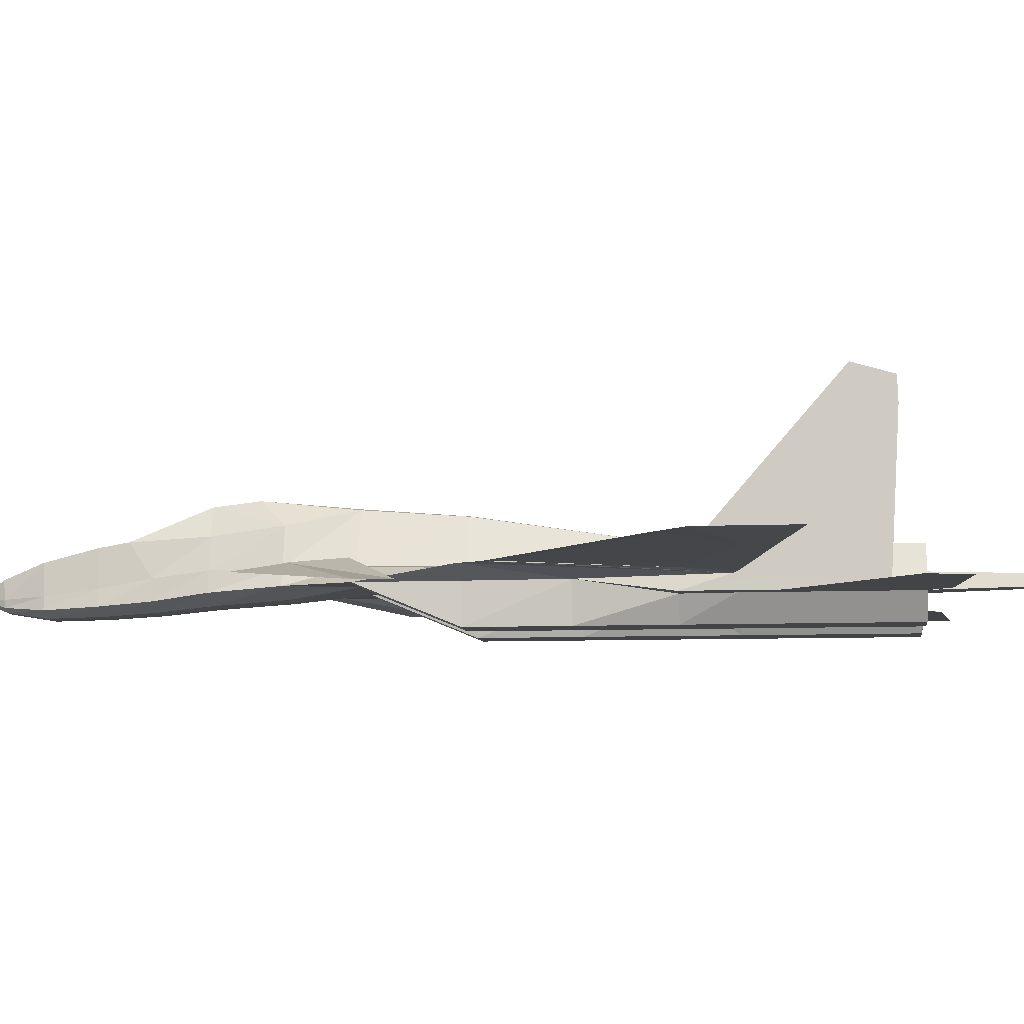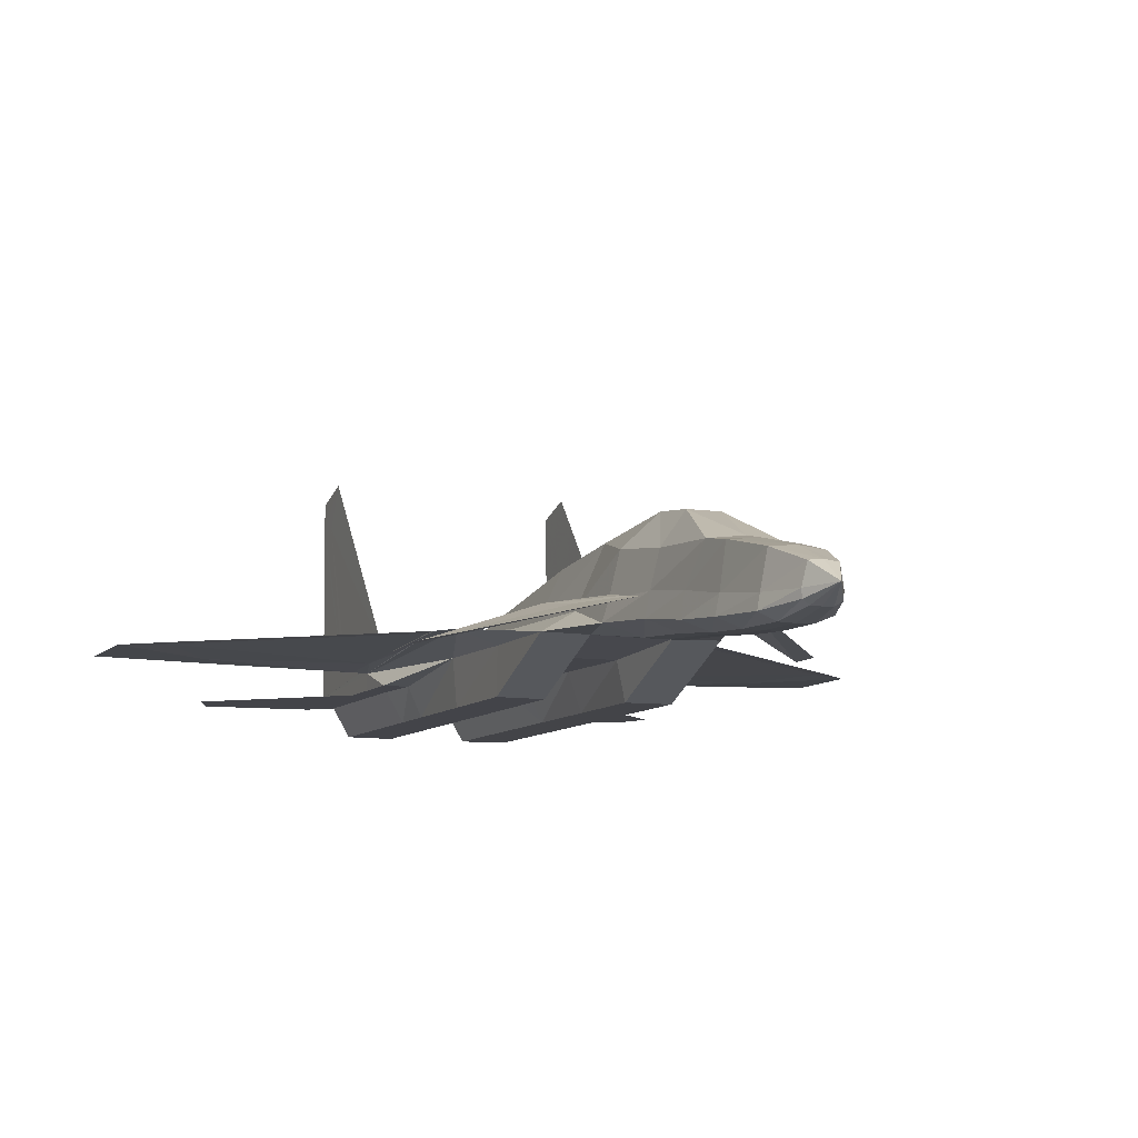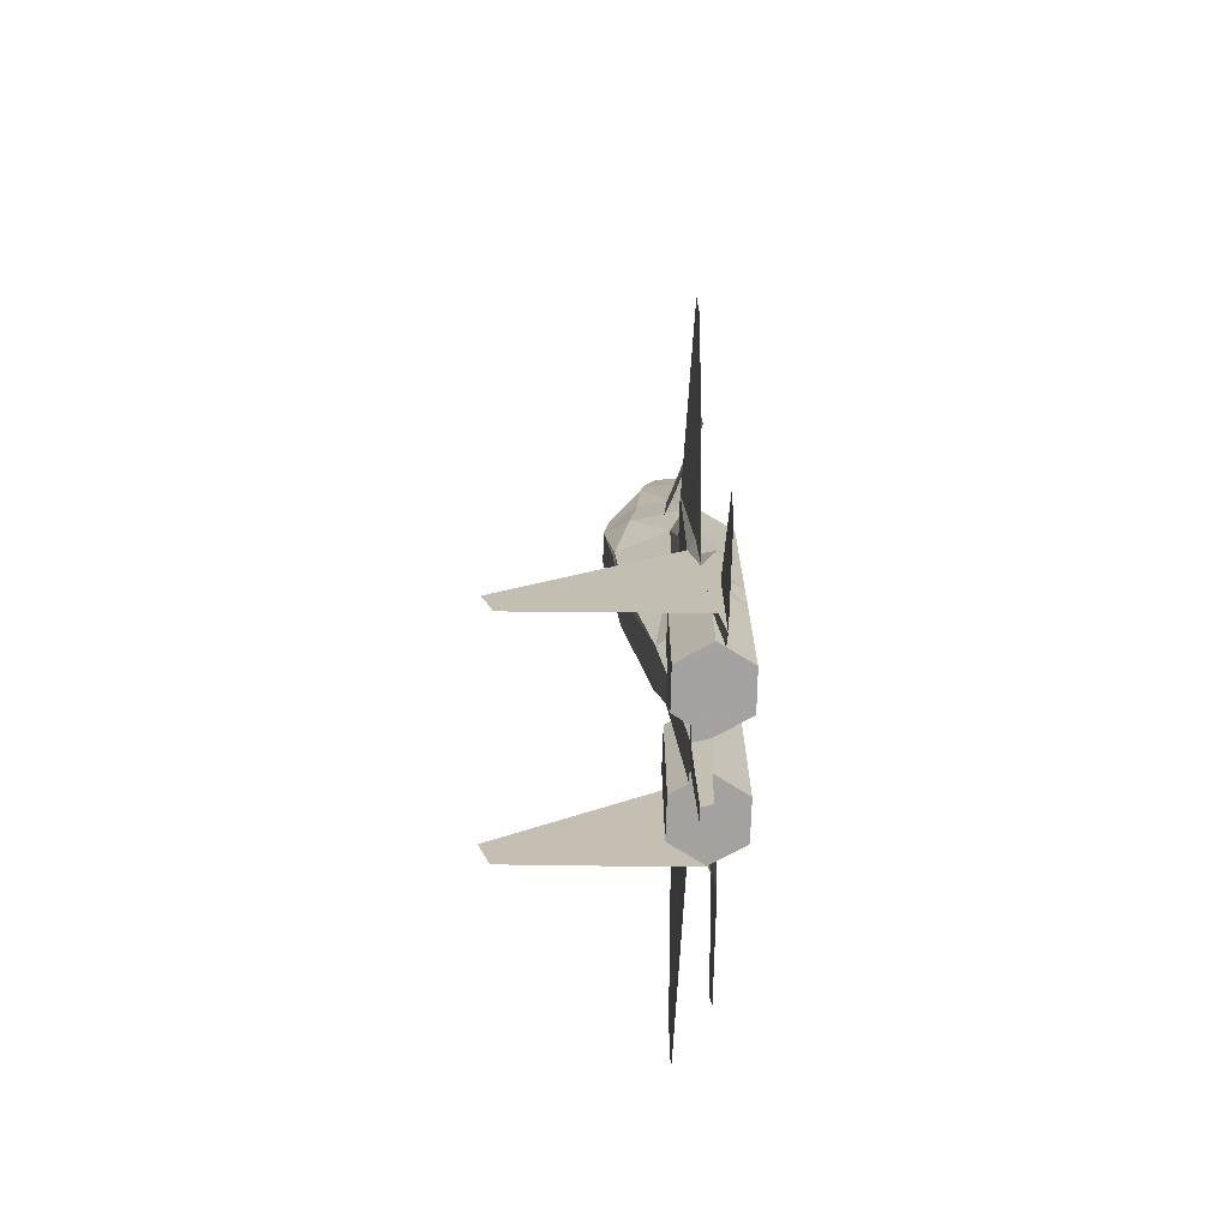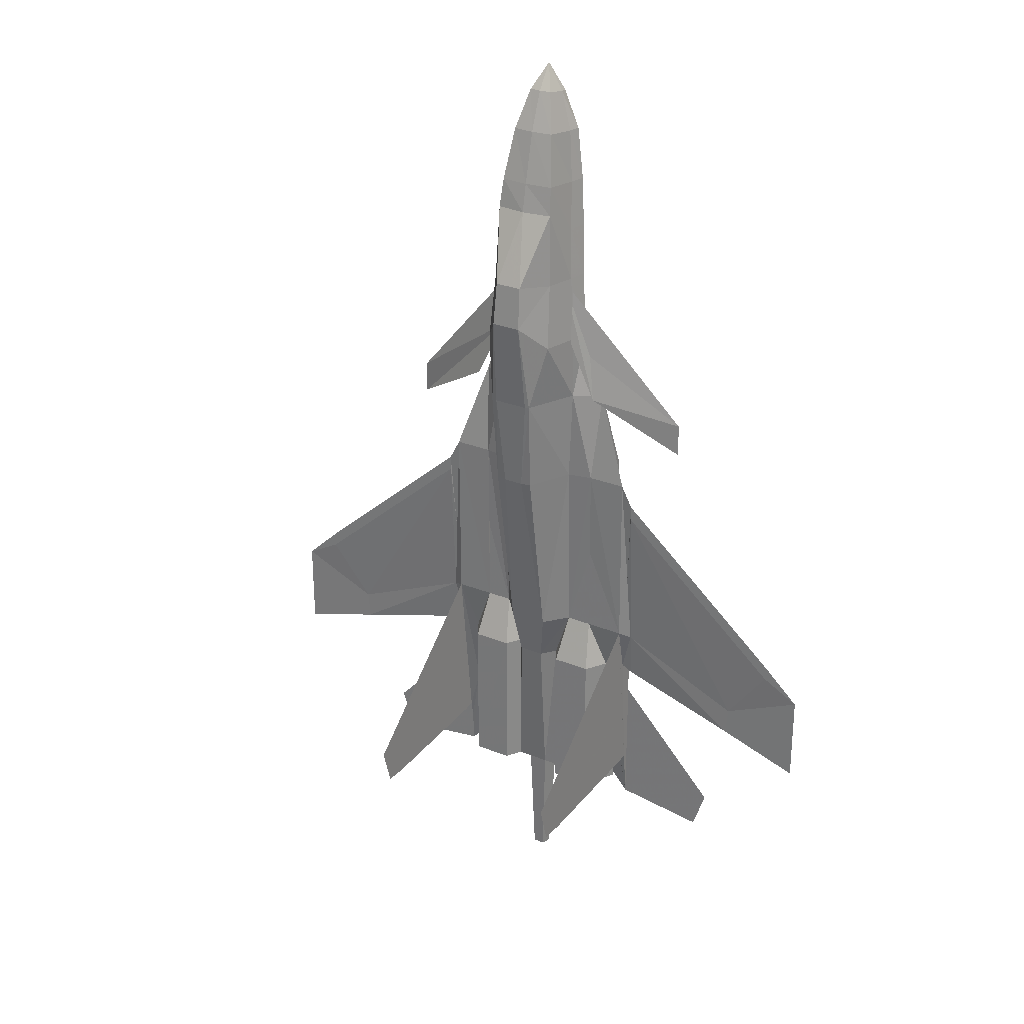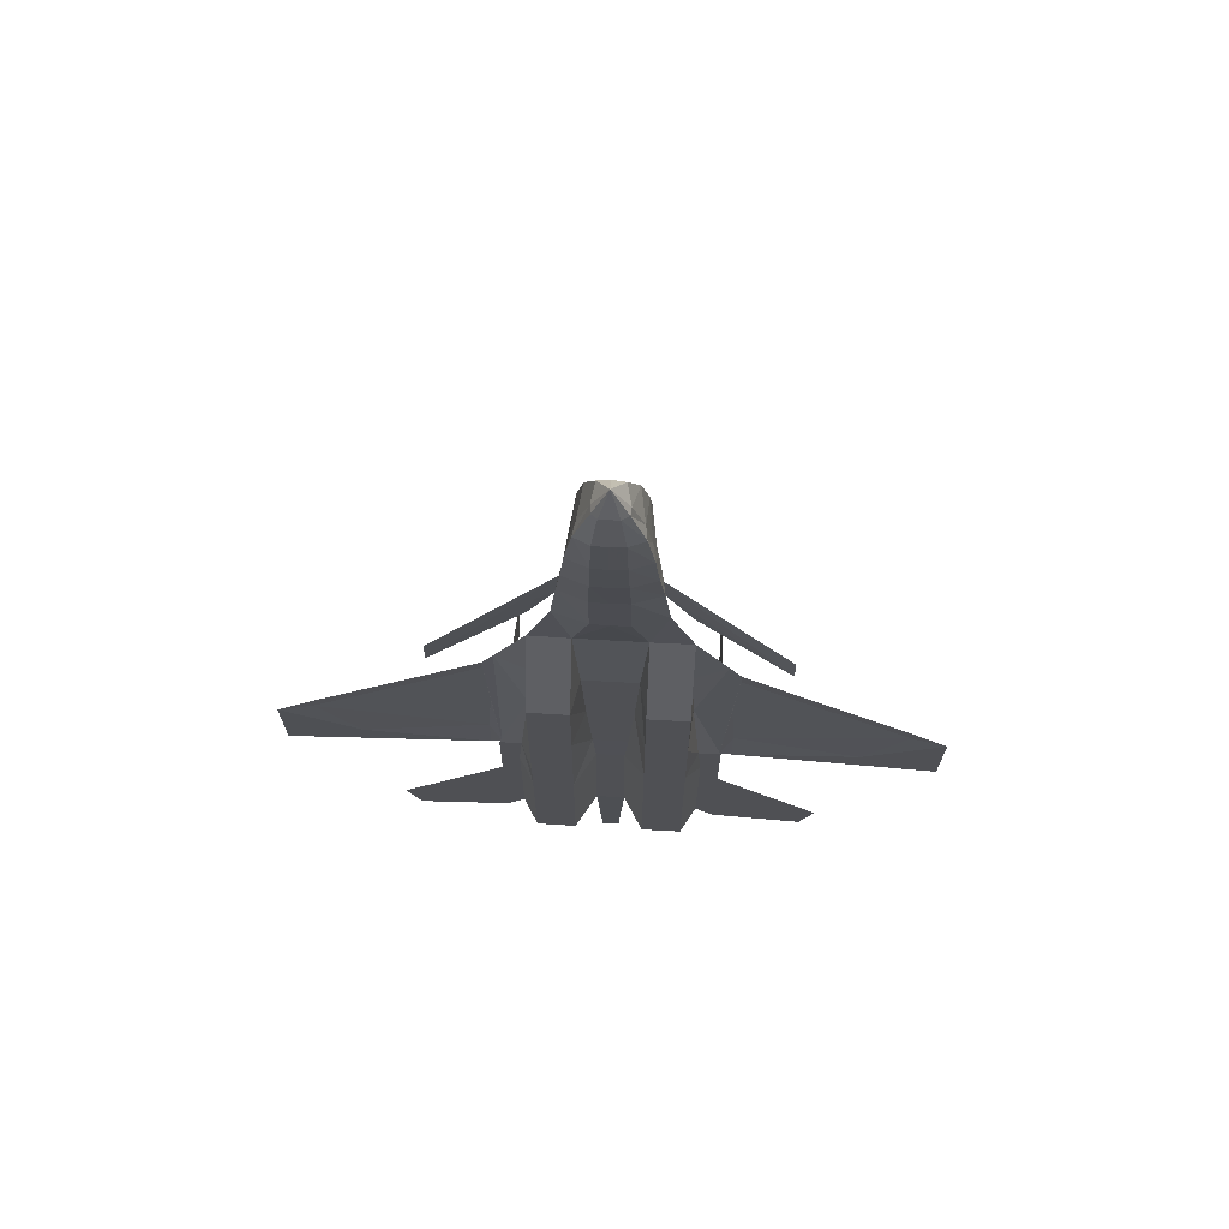
<metadata>
{"format":"obj","ext":"obj","renderer":"f3d","projection":"perspective","resolution":1024,"background":"white","views":[{"elev":-8.0,"azim":96.7,"up":"+Y"},{"elev":-8.2,"azim":-21.0,"up":"+Y"},{"elev":-72.6,"azim":-91.9,"up":"+Z"},{"elev":27.7,"azim":-148.2,"up":"+Z"},{"elev":70.8,"azim":3.0,"up":"+Z"}]}
</metadata>
<code>
v -0.01129 0.06905 0.06576
v -0.02221 0.07781 0.1869
v 0.0231 0.07758 0.1868
v 0.01452 0.06884 0.06572
v 0.09232 -0.06234 -0.4312
v 0.1112 -0.03054 -0.4312
v 0.1113 -0.03054 -0.2319
v 0.04229 -0.06234 -0.4312
v 0.09232 -0.06234 -0.2319
v 0.01728 -0.02028 -0.4312
v 0.04229 -0.06234 -0.2319
v 0.04229 0.02178 -0.4312
v 0.02978 0.0007507 -0.4312
v 0.02978 0.0007507 -0.2319
v 0.09232 0.02178 -0.4312
v 0.04229 0.02178 -0.2319
v 0.1173 -0.02028 -0.4312
v 0.09232 0.02178 -0.2319
v 0.08409 0.0007816 -0.1694
v 0.1093 -0.006821 -0.2319
v 0.09232 -0.06234 -0.1694
v 0.04229 -0.06234 -0.1694
v -0.01804 -0.0201 -0.2318
v 0.01728 -0.02028 -0.2319
v 0.02145 -0.02028 -0.1694
v 0.05053 0.0007816 -0.1694
v 0.1173 -0.02028 -0.3315
v 0.01191 0.0007507 -0.4312
v -0.01287 0.0008742 -0.4312
v -0.01576 0.02049 -0.2318
v 0.01701 0.02028 -0.2319
v -0.02547 0.03166 -0.1694
v -0.01846 -0.0201 -0.4311
v 0.1341 0.0007816 -0.1694
v 0.1341 -0.03054 -0.2319
v 0.1341 -0.03054 -0.1694
v 0.1069 -0.03054 -0.1694
v 0.1341 -0.00646 -0.3946
v 0.1341 -0.0237 -0.3926
v 0.1341 -0.0058 -0.3205
v 0.1341 -0.03054 -0.4577
v 0.1341 -0.02712 -0.4156
v 0.1341 -0.01214 -0.2288
v 0.09686 -0.01193 -0.0546
v 0.09232 -0.06234 -0.0546
v 0.04229 -0.06234 -0.0546
v 0.02805 -0.02028 -0.0546
v -0.02844 -0.02 -0.05454
v -0.02208 -0.02006 -0.1694
v 0.02512 0.03141 -0.1694
v 0.02768 0.06677 0.06572
v 0.05273 0.009329 0.06572
v 0.08409 0.0007816 -0.0546
v 0.134 0.002438 0.0657
v 0.1341 -0.01488 -0.2658
v 0.1343 -0.03054 -0.2805
v -0.02446 0.06718 0.0658
v 0.09232 -0.06234 0.06572
v 0.04229 -0.06234 0.06572
v 0.03346 -0.02028 0.06572
v -0.03359 -0.01994 0.06579
v 0.09206 -0.01193 0.06572
v 0.09235 -0.01193 0.1868
v 0.04228 -0.01213 0.1868
v -0.04207 -0.0117 0.1869
v 0.05753 0.009332 0.1868
v 0.08409 0.002724 0.06572
v 0.05753 0.009332 0.2703
v 0.03072 0.07551 0.1868
v 0.06394 -0.01193 0.2703
v 0.02227 -0.0232 0.2703
v 0.0001286 -0.02384 0.2703
v 0.0002096 -0.02948 0.3549
v 0.05204 0.007777 0.3549
v 0.04633 0.05753 0.2703
v 0.05633 -0.01757 0.3549
v 0.02227 -0.02884 0.3549
v 0.04676 0.0002969 0.4204
v 0.04233 0.04708 0.3549
v 0.05026 -0.0259 0.4204
v 0.02056 -0.03544 0.4204
v 0.0002649 -0.03598 0.4204
v 0.0003305 -0.03966 0.4819
v 0.03642 0.03657 0.4857
v 0.0391 0.04234 0.4492
v 0.0005799 0.0474 0.4492
v 0.04159 -0.009629 0.4819
v 0.04522 -0.03023 0.4819
v 0.01915 -0.03916 0.4819
v 0.03431 -0.01682 0.5473
v 0.0365 -0.0328 0.5473
v 0.01761 -0.04055 0.5473
v 0.0003999 -0.04099 0.5473
v 0.0279 0.02178 0.5511
v 0.0006043 0.03985 0.4857
v 0.0004809 -0.03284 0.5967
v 0.01527 0.004154 0.6005
v 0.0006378 0.02463 0.5511
v 0.02077 -0.0187 0.5967
v 0.01982 -0.02776 0.5967
v 0.01148 -0.03257 0.5967
v 0.0005915 -0.01659 0.6325
v 0.0006288 0.005918 0.6005
v -0.01155 -0.01593 -0.5889
v 0.01008 -0.01604 -0.589
v 0.006859 -0.003429 -0.589
v -0.008194 -0.003355 -0.589
v -0.01403 0.004302 0.6006
v -0.01051 -0.03245 0.5968
v -0.01735 -0.02752 0.5968
v -0.01823 -0.01845 0.5968
v -0.03527 -0.03242 0.5473
v -0.01681 -0.04038 0.5473
v -0.03236 -0.01644 0.5473
v -0.02666 0.02205 0.5511
v -0.03525 0.03693 0.4858
v -0.01848 -0.03897 0.4819
v -0.04446 -0.02978 0.482
v -0.03991 -0.009173 0.482
v -0.04962 -0.0254 0.4205
v -0.02003 -0.03524 0.4205
v -0.04551 0.000788 0.4205
v -0.03799 0.04273 0.4493
v -0.02184 -0.02862 0.3549
v -0.05578 -0.01701 0.355
v -0.05105 0.00831 0.355
v -0.04131 0.0475 0.3549
v -0.06355 -0.01129 0.2704
v -0.022 -0.02298 0.2703
v -0.05692 0.009905 0.2704
v -0.04535 0.05799 0.2703
v -0.02728 0.07597 0.1869
v -0.09214 -0.01101 0.187
v -0.05709 0.009906 0.1869
v -0.1339 0.00378 0.06597
v -0.08397 0.003566 0.06589
v -0.0435 -0.06191 -0.2318
v -0.05255 0.009858 0.06583
v -0.04287 -0.06192 0.06581
v -0.0921 -0.01101 0.06591
v -0.0929 -0.06141 0.06591
v -0.09716 -0.01096 -0.0544
v -0.1076 -0.02947 -0.1692
v -0.1348 -0.0292 -0.1691
v -0.1349 -0.0292 -0.2316
v -0.1347 -0.01079 -0.2285
v -0.04313 -0.06191 -0.05451
v -0.09315 -0.06141 -0.05441
v -0.05093 0.001289 -0.1693
v -0.1354 -0.02919 -0.4574
v -0.1353 -0.02919 -0.2803
v -0.1348 -0.01353 -0.2655
v -0.08425 0.001625 -0.05443
v -0.08449 0.001626 -0.1692
v -0.1345 0.002128 -0.1691
v -0.04337 -0.06191 -0.1693
v -0.09339 -0.06141 -0.1692
v -0.1349 -0.004451 -0.3203
v -0.1352 -0.02235 -0.3923
v -0.135 -0.005111 -0.3943
v -0.1099 -0.005722 -0.2316
v -0.1183 -0.0191 -0.3313
v -0.1125 -0.02942 -0.431
v -0.1121 -0.02942 -0.2316
v -0.03074 0.001054 -0.4311
v -0.1185 -0.0191 -0.4309
v -0.04261 0.02221 -0.2318
v -0.09263 0.02271 -0.2317
v -0.03032 0.001052 -0.2318
v -0.09352 -0.06141 -0.2317
v -0.09305 0.02271 -0.431
v -0.04302 0.02221 -0.4311
v -0.04392 -0.06191 -0.4311
v -0.09394 -0.06141 -0.431
v -0.1353 -0.02577 -0.4153
v 0.01984 0.08925 0.3032
v -0.01857 0.08957 0.3033
v -0.01698 0.08357 0.3584
v 0.01826 0.08327 0.3584
v 0.2491 -0.03054 -0.4729
v 0.2665 -0.03054 -0.4226
v -0.2505 -0.02804 -0.4723
v -0.2677 -0.02787 -0.422
v 0.3642 0.001061 -0.1687
v 0.1489 0.002157 0.01866
v 0.1489 0.002161 0.0377
v 0.3649 0.001057 -0.1508
v 0.1489 -0.007434 -0.1756
v 0.3091 -0.003973 -0.2427
v 0.3064 -0.004099 -0.2779
v 0.1489 -0.01115 -0.2349
v 0.05305 0.01538 0.2689
v 0.09015 0.01538 0.1901
v 0.2034 -0.02151 0.1218
v 0.2024 -0.02151 0.1643
v 0.0394 0.008315 0.3487
v 0.1341 0.02692 -0.3206
v 0.1341 0.1653 -0.3766
v 0.1341 0.1658 -0.4042
v -0.1487 0.00397 0.01902
v -0.3646 0.004713 -0.1679
v -0.3652 0.004716 -0.1501
v -0.1487 0.003968 0.03807
v -0.3071 -0.001025 -0.2773
v -0.3097 -0.0008719 -0.2421
v -0.1488 -0.005872 -0.1753
v -0.1488 -0.009589 -0.2345
v -0.05441 0.01538 0.2689
v -0.04075 0.008315 0.3487
v -0.2037 -0.02151 0.1643
v -0.2048 -0.02151 0.1218
v -0.09151 0.01538 0.1901
v -0.1333 0.1671 -0.404
v -0.1333 0.1666 -0.3763
v -0.1345 0.02827 -0.3203
v 0.1341 0.2115 -0.353
v 0.1341 0.1968 -0.4031
v -0.1327 0.2128 -0.3527
v -0.1329 0.1982 -0.4028
v -0.4115 0.004904 -0.1933
v 0.411 0.0007816 -0.1941
v -0.4117 0.004905 -0.3068
v 0.411 0.0007816 -0.3077
f 1 2 3
f 3 4 1
f 5 6 7
f 8 5 9
f 10 8 11
f 12 13 14
f 15 12 16
f 17 15 18
f 19 20 18
f 21 9 7
f 22 11 9
f 23 24 25
f 16 14 26
f 19 18 16
f 17 27 6
f 28 13 10
f 28 29 30
f 31 30 32
f 33 10 24
f 19 34 20
f 35 7 6
f 36 37 7
f 38 40 39
f 6 27 41
f 42 41 27
f 34 39 40
f 43 44 36
f 45 21 37
f 46 22 21
f 47 25 22
f 48 49 25
f 50 51 52
f 53 19 26
f 54 34 19
f 39 55 56
f 57 1 32
f 54 44 43
f 58 45 44
f 59 46 45
f 60 47 46
f 61 48 47
f 39 34 55
f 55 43 36
f 37 36 44
f 62 44 54
f 63 62 54
f 62 63 58
f 64 60 59
f 65 61 60
f 66 52 51
f 66 67 52
f 66 63 67
f 22 25 24
f 54 67 63
f 68 66 69
f 68 70 66
f 70 64 63
f 71 72 64
f 63 66 70
f 71 64 70
f 51 4 3
f 73 72 71
f 74 68 75
f 76 70 68
f 77 71 70
f 78 74 79
f 80 76 74
f 81 77 76
f 82 73 77
f 83 82 81
f 84 85 86
f 87 78 85
f 88 80 78
f 89 81 80
f 90 87 84
f 91 88 87
f 92 89 88
f 93 83 89
f 94 84 95
f 96 93 92
f 97 94 98
f 99 90 94
f 100 91 90
f 101 92 91
f 102 99 97
f 102 100 99
f 102 101 100
f 102 96 101
f 102 97 103
f 104 105 10
f 106 28 10
f 107 29 28
f 104 33 29
f 102 103 108
f 102 109 96
f 102 110 109
f 102 111 110
f 102 108 111
f 110 112 113
f 111 114 112
f 108 115 114
f 103 98 115
f 109 113 93
f 98 95 116
f 113 117 83
f 112 118 117
f 114 119 118
f 115 116 119
f 118 120 121
f 119 122 120
f 116 123 122
f 95 86 123
f 117 121 82
f 121 124 73
f 120 125 124
f 122 126 125
f 123 127 126
f 125 128 129
f 126 130 128
f 127 131 130
f 124 129 72
f 132 2 1
f 129 128 65
f 133 128 134
f 128 133 65
f 130 134 128
f 131 132 134
f 135 133 136
f 137 23 49
f 134 136 133
f 134 138 136
f 132 57 138
f 65 139 61
f 140 141 133
f 133 135 140
f 140 135 142
f 143 142 144
f 145 144 146
f 138 57 32
f 139 147 48
f 141 148 147
f 140 142 148
f 135 146 142
f 136 138 149
f 150 151 152
f 153 154 155
f 147 156 49
f 148 157 156
f 142 143 157
f 146 144 142
f 158 159 160
f 155 159 158
f 161 162 150
f 163 150 162
f 145 164 143
f 150 163 164
f 154 161 155
f 29 33 165
f 166 163 162
f 149 167 168
f 167 149 169
f 157 170 137
f 143 164 170
f 154 168 161
f 161 168 171
f 168 167 172
f 167 169 165
f 23 137 173
f 137 170 174
f 170 164 163
f 13 28 31
f 14 31 50
f 149 32 30
f 169 30 29
f 105 104 107
f 129 65 72
f 64 72 65
f 159 152 155
f 152 146 155
f 55 34 43
f 51 50 4
f 1 4 50
f 7 9 5
f 9 11 8
f 11 24 10
f 14 16 12
f 16 18 15
f 18 20 27
f 18 27 17
f 7 37 21
f 9 21 22
f 25 49 23
f 16 26 19
f 30 31 28
f 32 50 31
f 24 23 33
f 6 41 56
f 6 56 35
f 7 35 36
f 27 20 34
f 27 34 39
f 27 39 42
f 37 44 45
f 21 45 46
f 22 46 47
f 25 47 48
f 52 26 50
f 26 52 67
f 26 67 53
f 19 53 67
f 19 67 54
f 56 41 42
f 56 42 39
f 44 62 58
f 45 58 59
f 46 59 60
f 47 60 61
f 36 35 56
f 36 56 55
f 60 64 65
f 51 69 66
f 24 11 22
f 69 75 68
f 3 69 51
f 71 77 73
f 75 79 74
f 68 74 76
f 70 76 77
f 79 85 78
f 74 78 80
f 76 80 81
f 77 81 82
f 81 89 83
f 86 95 84
f 85 84 87
f 78 87 88
f 80 88 89
f 84 94 90
f 87 90 91
f 88 91 92
f 89 92 93
f 95 98 94
f 92 101 96
f 98 103 97
f 94 97 99
f 90 99 100
f 91 100 101
f 10 33 104
f 10 105 106
f 28 106 107
f 29 107 104
f 113 109 110
f 112 110 111
f 114 111 108
f 115 108 103
f 93 96 109
f 116 115 98
f 83 93 113
f 117 113 112
f 118 112 114
f 119 114 115
f 121 117 118
f 120 118 119
f 122 119 116
f 123 116 95
f 82 83 117
f 73 82 121
f 124 121 120
f 125 120 122
f 126 122 123
f 129 124 125
f 128 125 126
f 130 126 127
f 72 73 124
f 1 57 132
f 134 130 131
f 49 156 137
f 138 134 132
f 146 152 151
f 146 151 145
f 32 149 138
f 48 61 139
f 147 139 141
f 148 141 140
f 149 154 153
f 149 153 136
f 152 159 175
f 152 175 150
f 155 135 136
f 155 136 153
f 49 48 147
f 156 147 148
f 157 148 142
f 150 175 159
f 150 159 155
f 150 155 161
f 143 144 145
f 164 145 151
f 164 151 150
f 168 154 149
f 137 156 157
f 170 157 143
f 171 166 162
f 171 162 161
f 172 171 168
f 165 172 167
f 173 33 23
f 174 173 137
f 163 174 170
f 31 14 13
f 50 26 14
f 30 169 149
f 29 165 169
f 107 106 105
f 50 32 1
f 75 69 176
f 177 178 179
f 179 79 75
f 179 85 79
f 123 86 178
f 3 176 69
f 177 176 3
f 2 132 177
f 178 127 123
f 177 131 127
f 131 177 132
f 179 178 86
f 85 179 86
f 179 176 177
f 75 176 179
f 3 2 177
f 127 178 177
f 56 180 41
f 181 56 41
f 151 182 150
f 183 151 150
f 180 56 181
f 181 41 180
f 182 151 183
f 183 150 182
f 12 15 17
f 163 166 171
f 17 6 5
f 17 5 8
f 17 8 10
f 17 10 13
f 17 13 12
f 171 172 165
f 171 165 33
f 171 33 173
f 171 173 174
f 171 174 163
f 58 63 64
f 139 65 133
f 64 59 58
f 133 141 139
f 184 185 186
f 185 187 186
f 186 187 184
f 185 184 187
f 188 189 190
f 191 190 189
f 190 191 188
f 191 189 188
f 194 192 193
f 194 195 196
f 194 196 192
f 192 196 195
f 194 192 195
f 197 199 198
f 38 198 199
f 199 40 38
f 199 197 40
f 40 197 198
f 38 40 198
f 200 201 202
f 203 202 201
f 202 203 200
f 203 201 200
f 204 205 206
f 205 204 207
f 206 207 204
f 205 207 206
f 208 210 209
f 211 209 210
f 210 212 211
f 210 208 212
f 209 212 208
f 209 211 212
f 213 214 215
f 214 213 160
f 158 160 213
f 215 158 213
f 214 158 215
f 214 160 158
f 198 217 216
f 198 34 197
f 199 198 216
f 197 34 40
f 216 198 197
f 155 218 214
f 215 155 158
f 214 219 218
f 218 155 215
f 213 214 218
f 217 198 199
f 34 198 216
f 216 217 199
f 197 34 216
f 155 214 215
f 214 213 219
f 215 214 218
f 213 218 219
f 186 54 43
f 146 206 207
f 201 206 205
f 186 185 188
f 185 189 188
f 184 187 221
f 189 184 221
f 184 189 188
f 201 220 202
f 205 220 201
f 200 206 205
f 43 188 185
f 43 185 186
f 206 200 203
f 206 203 135
f 206 135 155
f 206 155 146
f 146 135 203
f 146 203 200
f 146 200 206
f 205 222 204
f 205 220 222
f 201 200 206
f 188 43 191
f 188 43 34
f 188 34 54
f 188 54 186
f 189 185 184
f 190 221 223
f 189 221 190
f 189 190 223
f 221 189 223
f 184 188 185
f 220 204 222
f 205 204 220
f 205 201 200

</code>
